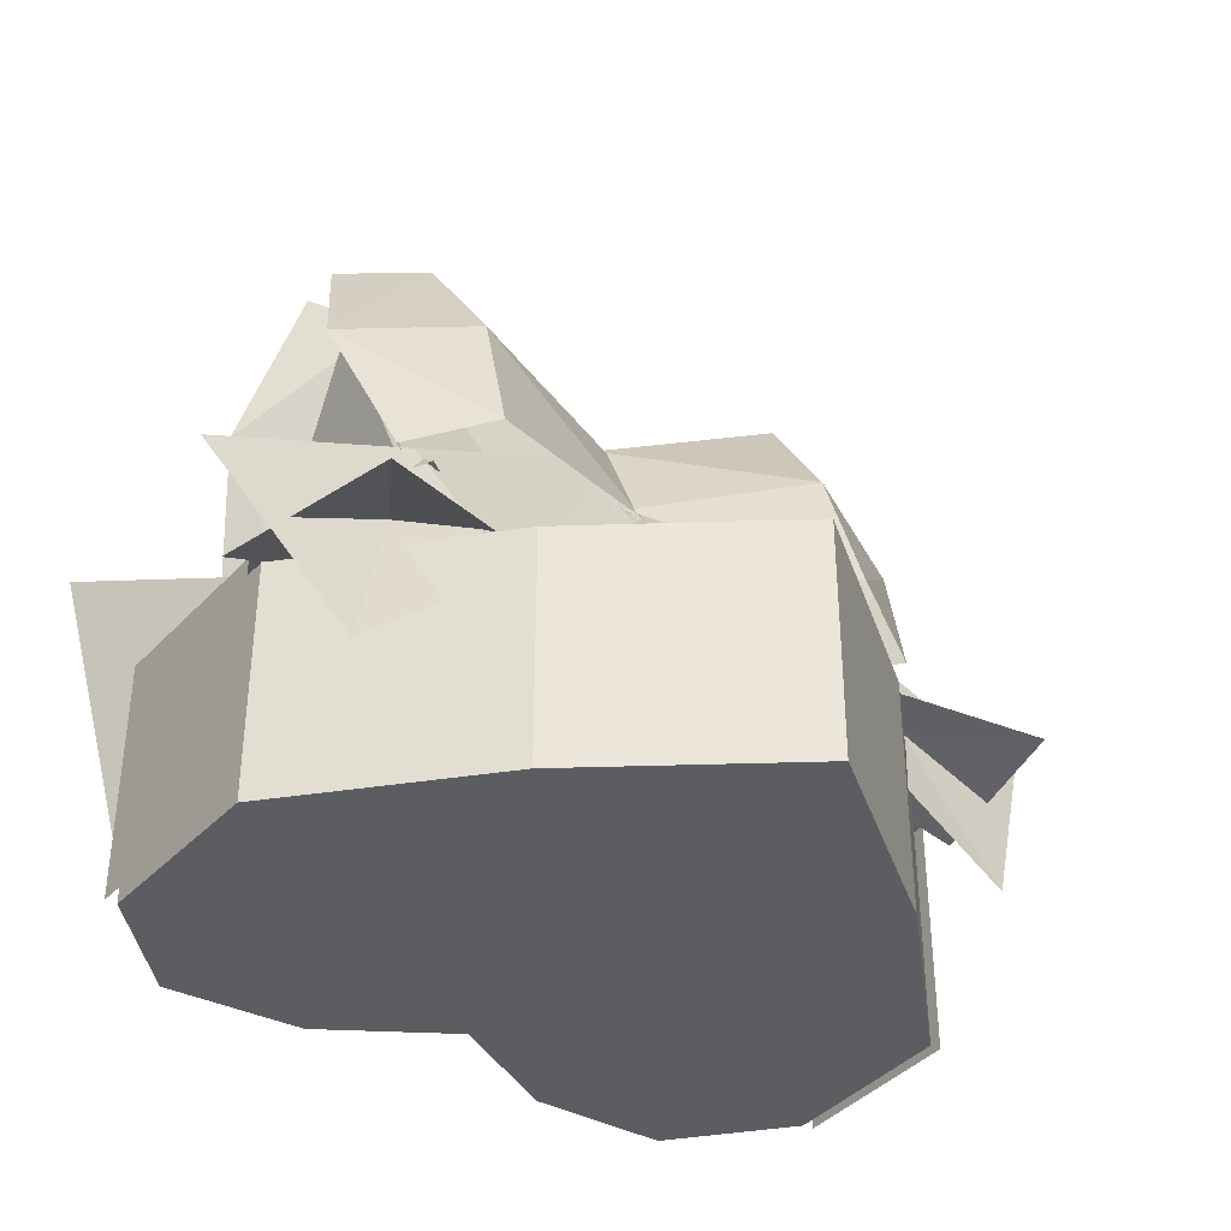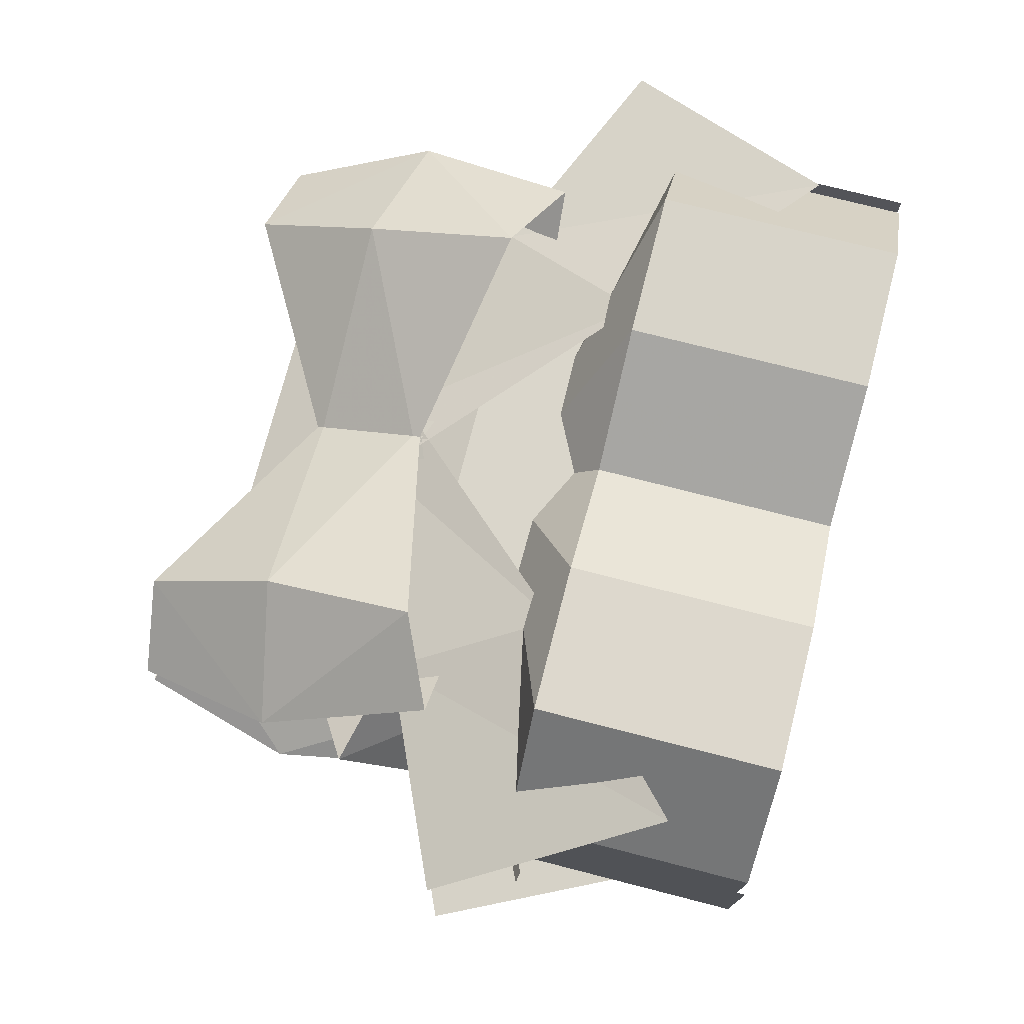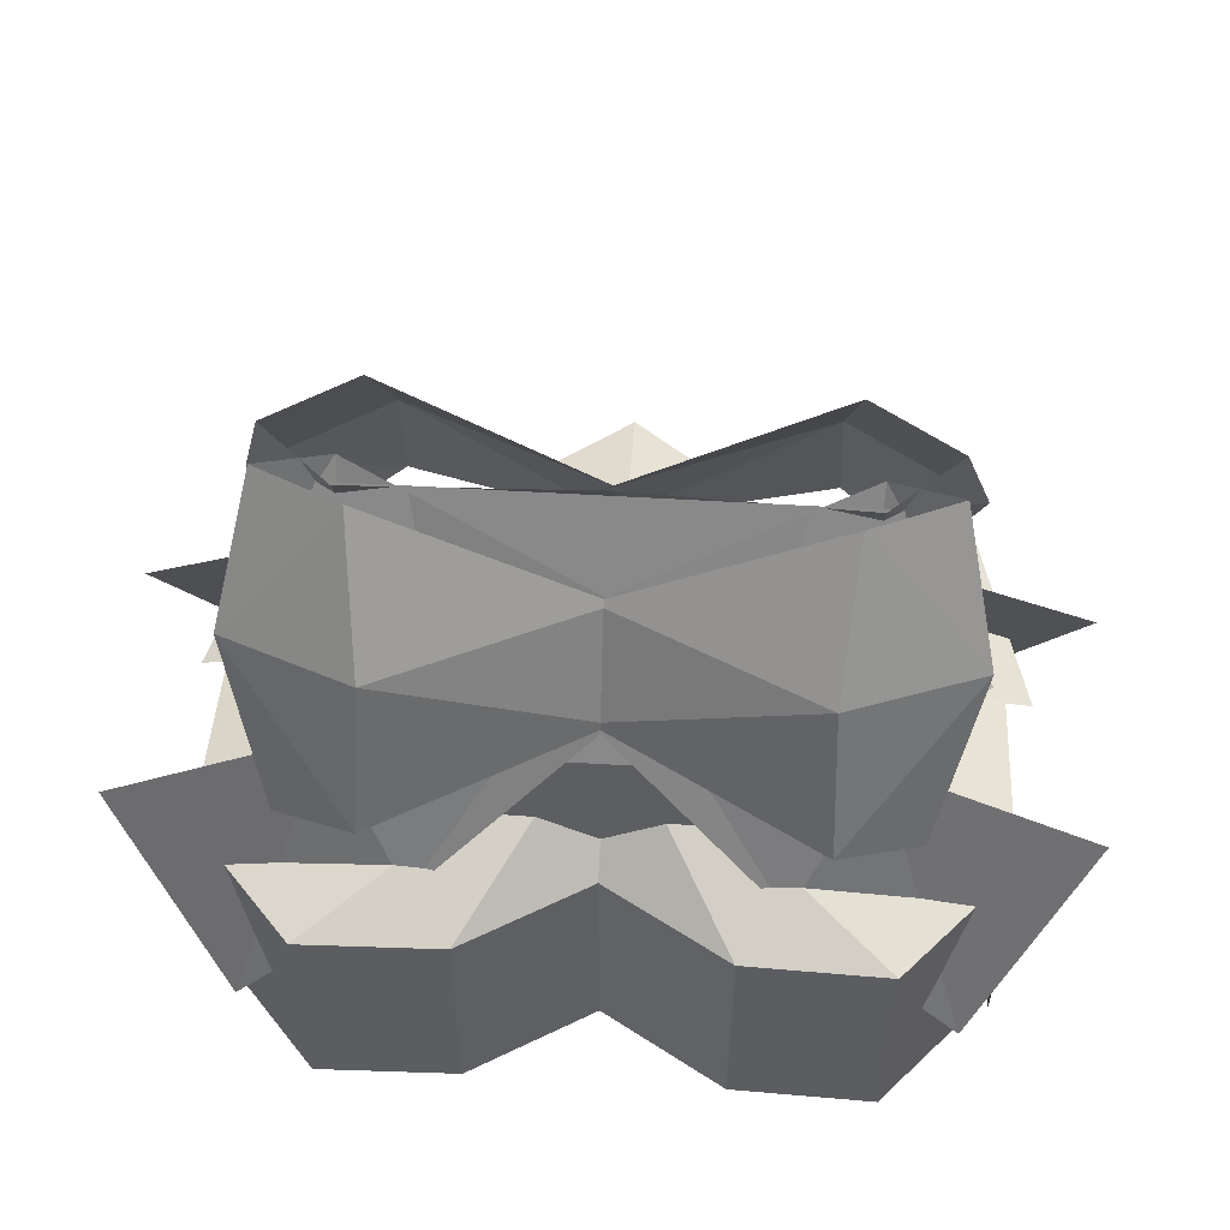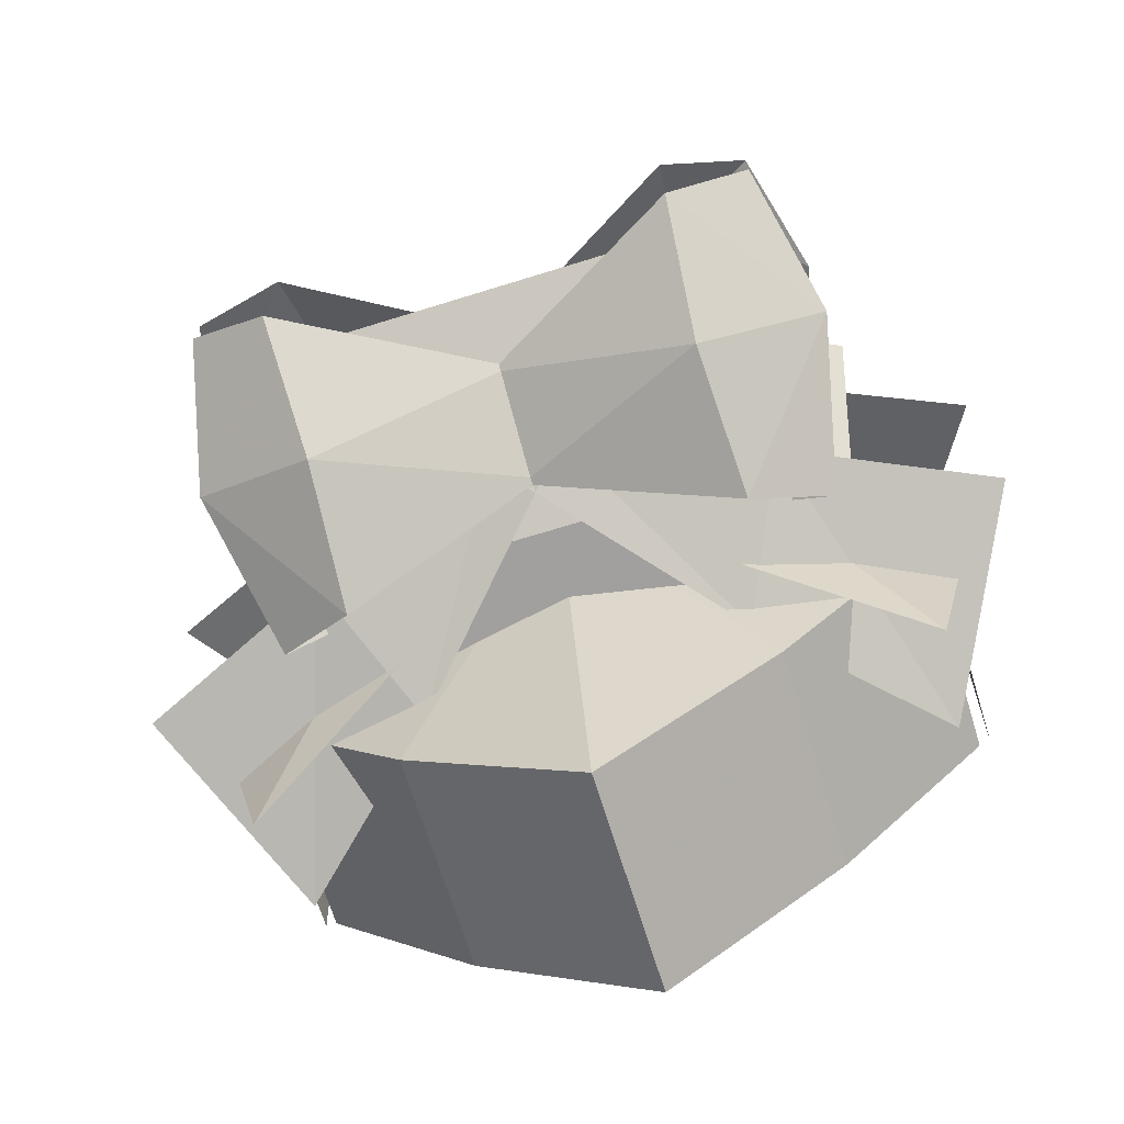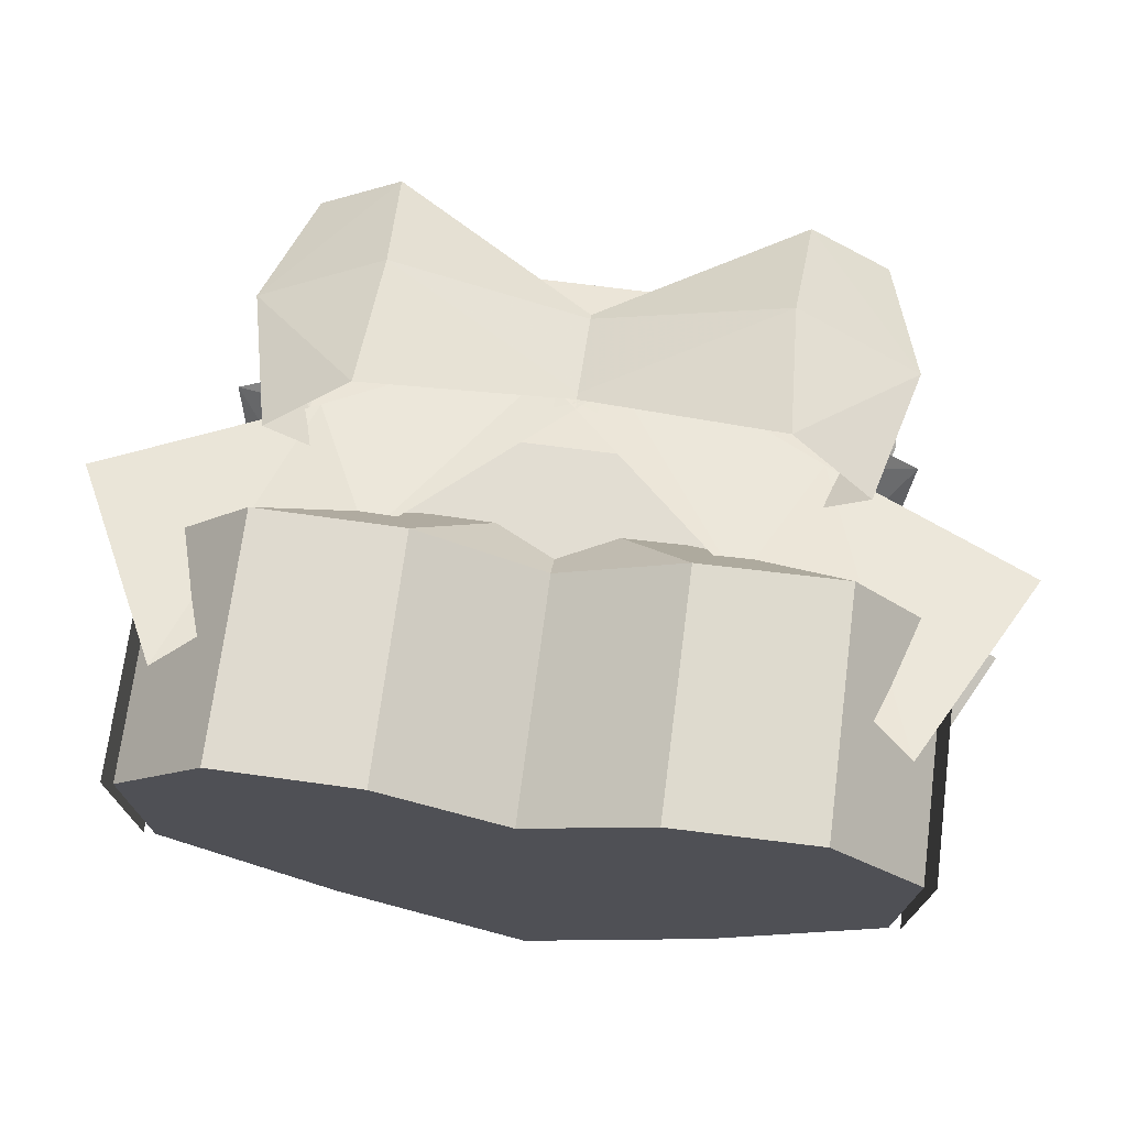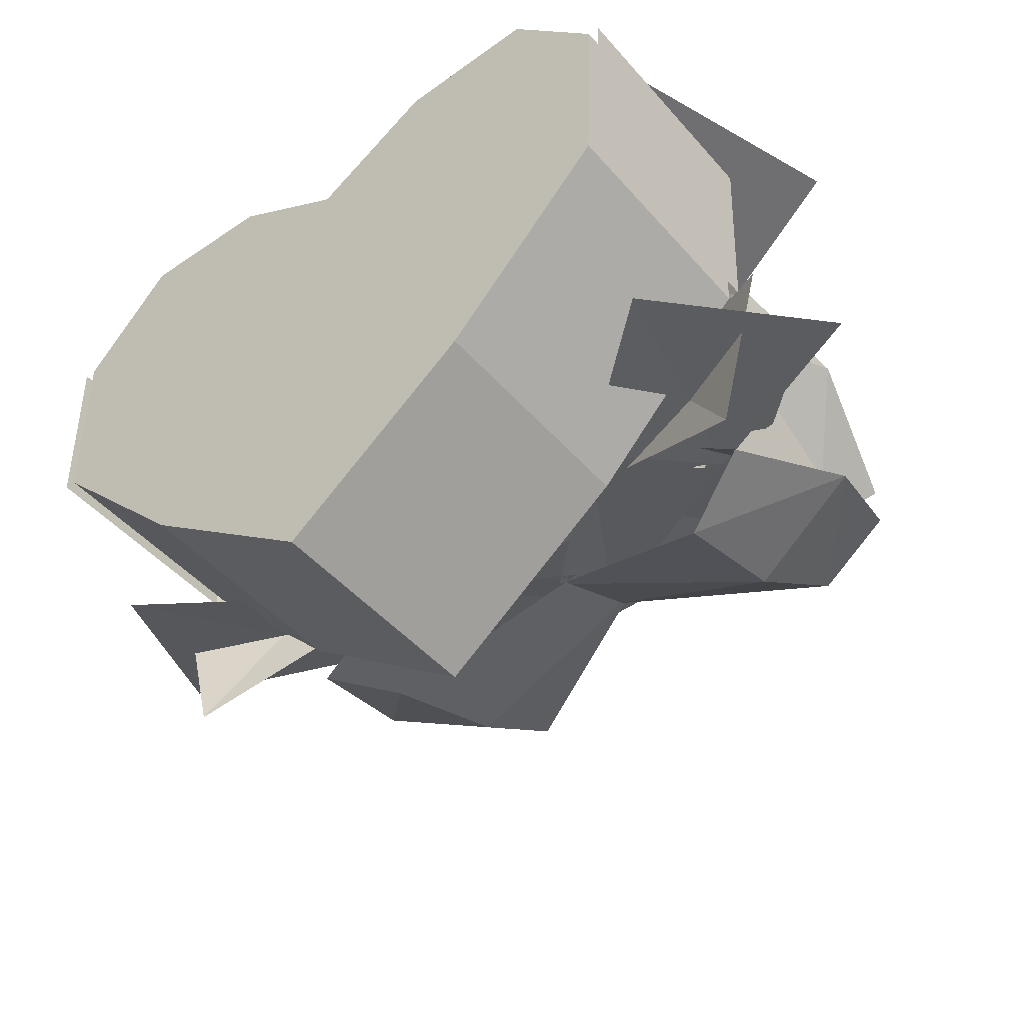
<metadata>
{"format":"obj","ext":"obj","renderer":"f3d","projection":"perspective","resolution":1024,"background":"white","views":[{"elev":-36.6,"azim":-35.0,"up":"+Z"},{"elev":73.9,"azim":104.4,"up":"+Y"},{"elev":53.4,"azim":-176.3,"up":"+Z"},{"elev":-69.4,"azim":17.2,"up":"+Y"},{"elev":70.9,"azim":-172.6,"up":"+Y"},{"elev":-46.5,"azim":-141.5,"up":"+Y"}]}
</metadata>
<code>
g hunli_tangguohe1_a
v 6.515 -0.9378 8.851
v 0.001004 0.4952 10.31
v 0.003932 2.512 10.52
v 7.104 2.677 11.72
v 6.805 -3.852 10.87
v 7.746 0.2867 13.91
v -1e-06 2.512 10.54
v 0.001004 0.4952 10.31
v 8.914 -2.703 9.537
v 9.855 1.436 12.57
v 9.855 1.436 12.57
v 8.914 -2.703 9.537
v 10.22 -7.824 6.598
v 11.68 -2.228 6.598
v 6.263 -0.7603 9.288
v 4.518 -4.021 9.181
v -0.1622 1.95 10.27
v 0.001004 0.4952 10.31
v 10.86 -2.056 -1e-06
v 11.06 3.722 -2e-06
v 11.06 3.722 7.043
v 10.86 -2.056 7.043
v 5.124 3.616 9.284
v 4.922 -0.227 8.702
v -1e-06 3.104 10.39
v -1e-06 1.087 9.772
v -6.515 -0.9378 8.851
v -7.104 2.677 11.72
v -0.003934 2.512 10.52
v 0.001004 0.4952 10.31
v -10.22 -7.824 6.598
v -4.518 -4.021 9.181
v -6.263 -0.7603 9.288
v -11.68 -2.228 6.598
v 0.001004 0.4952 10.31
v 0.1622 1.95 10.27
v -6.805 -3.852 10.87
v -7.746 0.2867 13.91
v -9.855 1.436 12.57
v -8.914 -2.703 9.537
v -9.855 1.436 12.57
v -8.914 -2.703 9.537
v -10.86 -2.056 -1e-06
v -10.86 -2.056 7.043
v -11.06 3.722 7.043
v -11.06 3.722 -2e-06
v -4.922 -0.227 8.702
v -5.124 3.616 9.284
v -1e-06 1.087 9.772
v -1e-06 3.104 10.39
f 1 2 3
f 3 4 1
f 5 6 7
f 7 8 5
f 6 5 9
f 9 10 6
f 11 12 1
f 1 4 11
f 13 14 15
f 15 16 13
f 16 15 17
f 17 18 16
f 19 20 21
f 21 22 19
f 22 21 23
f 23 24 22
f 24 23 25
f 25 26 24
f 27 28 29
f 29 30 27
f 31 32 33
f 33 34 31
f 32 35 36
f 36 33 32
f 37 8 7
f 7 38 37
f 38 39 40
f 40 37 38
f 41 28 27
f 27 42 41
f 43 44 45
f 45 46 43
f 44 47 48
f 48 45 44
f 47 49 50
f 50 48 47
g hunli_tangguohe2_a
v -7.638 3.438 11.12
v 7.638 3.438 11.12
v 7.638 3.956 0.03432
v -7.638 3.956 0.03432
v 7.638 -3.852 0.03432
v 7.638 -3.334 11.12
v -7.638 -3.334 11.12
v -7.638 -3.852 0.03432
v -7.638 3.956 0.03432
v 7.638 3.956 0.03432
v 7.638 -3.852 0.03432
v -7.638 -3.852 0.03432
v 7.638 3.438 11.12
v 7.638 -3.334 11.12
v 7.638 -3.852 0.03432
v 7.638 3.956 0.03432
v -7.638 0.05196 17.77
v 7.638 0.05196 17.77
v 7.638 0.05196 17.77
v -7.638 0.05196 17.77
v -7.638 3.956 0.03432
v -7.638 -3.852 0.03432
v -7.638 -3.334 11.12
v -7.638 3.438 11.12
v -7.638 0.05196 17.77
v 7.638 0.05196 17.77
f 51 52 53
f 53 54 51
f 55 56 57
f 57 58 55
f 59 60 61
f 61 62 59
f 63 64 65
f 65 66 63
f 67 68 52
f 52 51 67
f 69 70 57
f 57 56 69
f 71 72 73
f 73 74 71
f 75 74 73
f 63 76 64
g hunli_tangguohe2_a
v 9.921 -5.944 2.684
v 13.2 -3.579 8.842
v 7.086 -3.284 11.56
v 4.979 -5.134 7.219
v -0.3143 -1.699 15.77
v -0.3143 -3.147 12.67
v 6.546 -3.394 10.07
v -0.3143 -3.18 12.69
v -0.3143 -1.732 15.79
v 6.672 0.5404 18.24
v -9.921 -5.944 2.684
v -4.979 -5.134 7.219
v -7.086 -3.284 11.56
v -13.2 -3.579 8.842
v 0.3143 -3.147 12.67
v 0.3143 -1.699 15.77
v -6.546 -3.394 10.07
v -6.672 0.5404 18.24
v 0.3143 -1.732 15.79
v 0.3143 -3.18 12.69
v 9.921 6.034 2.684
v 4.979 5.225 7.219
v 7.086 3.375 11.56
v 13.2 3.669 8.842
v -0.3143 3.238 12.67
v -0.3143 1.79 15.77
v 6.546 3.485 10.07
v 6.672 -0.4498 18.24
v -0.3143 1.823 15.79
v -0.3143 3.27 12.69
v -9.921 6.034 2.684
v -13.2 3.669 8.842
v -7.086 3.375 11.56
v -4.979 5.225 7.219
v 0.3143 1.79 15.77
v 0.3143 3.238 12.67
v -6.546 3.485 10.07
v 0.3143 3.27 12.69
v 0.3143 1.823 15.79
v -6.672 -0.4498 18.24
v 5.951 -5.912 11.27
v 5.765 -4.521 15.64
v -0.3143 -3.18 12.69
v 6.078 -1.977 19.44
v 9.563 -2.641 14.92
v 8.557 -0.6258 19.1
v 8.355 -4.665 10.17
v -0.3143 -1.732 15.79
v -5.951 -5.912 11.27
v 0.3143 -3.18 12.69
v -5.765 -4.521 15.64
v -6.078 -1.977 19.44
v -8.557 -0.6258 19.1
v -9.563 -2.641 14.92
v -8.355 -4.665 10.17
v 0.3143 -1.732 15.79
v 5.951 6.003 11.27
v -0.3143 3.27 12.69
v 5.765 4.612 15.64
v 6.078 2.068 19.44
v 8.557 0.7164 19.1
v 9.563 2.731 14.92
v 8.355 4.756 10.17
v -0.3143 1.823 15.79
v -5.951 6.003 11.27
v -5.765 4.612 15.64
v 0.3143 3.27 12.69
v -6.078 2.068 19.44
v -9.563 2.731 14.92
v -8.557 0.7164 19.1
v -8.355 4.756 10.17
v 0.3143 1.823 15.79
f 77 78 79
f 79 80 77
f 80 79 81
f 81 82 80
f 83 84 85
f 85 86 83
f 87 88 89
f 89 90 87
f 88 91 92
f 92 89 88
f 93 94 95
f 95 96 93
f 97 98 99
f 99 100 97
f 98 101 102
f 102 99 98
f 103 104 105
f 105 106 103
f 107 108 109
f 109 110 107
f 110 109 111
f 111 112 110
f 113 114 115
f 115 116 113
f 117 118 119
f 120 121 122
f 123 83 121
f 117 121 118
f 83 86 121
f 86 122 121
f 118 124 119
f 118 120 124
f 120 118 121
f 117 123 121
f 125 126 127
f 128 129 130
f 131 130 93
f 125 127 130
f 93 130 94
f 94 130 129
f 127 126 132
f 127 132 128
f 128 130 127
f 125 130 131
f 133 134 135
f 136 137 138
f 139 138 103
f 133 135 138
f 103 138 104
f 104 138 137
f 135 134 140
f 135 140 136
f 136 138 135
f 133 138 139
f 141 142 143
f 144 145 146
f 147 113 145
f 141 145 142
f 113 116 145
f 116 146 145
f 142 148 143
f 142 144 148
f 144 142 145
f 141 147 145
g hunli_tangguohe1_a
v 10.52 -2.056 -1e-06
v 10.72 3.722 -2e-06
v 10.72 3.722 7.043
v 10.52 -2.056 7.043
v 7.932 6.875 -2e-06
v 7.932 6.875 7.043
v 3.708 6.755 -2e-06
v -1e-06 4.514 -2e-06
v -1e-06 4.514 7.043
v 3.708 6.755 7.043
v 0 -11.55 0
v 5.699 -7.184 0
v 5.699 -7.184 7.043
v 0 -11.55 7.043
v -10.52 -2.056 -1e-06
v -10.52 -2.056 7.043
v -10.72 3.722 7.043
v -10.72 3.722 -2e-06
v -7.932 6.875 7.043
v -7.932 6.875 -2e-06
v -3.708 6.755 -2e-06
v -3.708 6.755 7.043
v -5.699 -7.184 7.043
v -5.699 -7.184 0
v 10.52 -2.056 7.043
v 10.72 3.722 7.043
v -1e-06 0.7657 10.01
v 7.932 6.875 7.043
v 3.708 6.755 7.043
v -1e-06 4.514 7.043
v 0 -11.55 7.043
v 5.699 -7.184 7.043
v 10.72 3.722 -2e-06
v 10.52 -2.056 -1e-06
v -1e-06 4.514 -2e-06
v 7.932 6.875 -2e-06
v 5.699 -7.184 0
v 0 -11.55 0
v 3.708 6.755 -2e-06
v -10.52 -2.056 7.043
v -10.72 3.722 7.043
v -7.932 6.875 7.043
v -3.708 6.755 7.043
v -5.699 -7.184 7.043
v -10.72 3.722 -2e-06
v -10.52 -2.056 -1e-06
v -7.932 6.875 -2e-06
v -5.699 -7.184 0
v -3.708 6.755 -2e-06
f 149 150 151
f 151 152 149
f 150 153 154
f 154 151 150
f 155 156 157
f 157 158 155
f 159 160 161
f 161 162 159
f 160 149 152
f 152 161 160
f 153 155 158
f 158 154 153
f 163 164 165
f 165 166 163
f 166 165 167
f 167 168 166
f 169 170 157
f 157 156 169
f 159 162 171
f 171 172 159
f 172 171 164
f 164 163 172
f 168 167 170
f 170 169 168
f 173 174 175
f 174 176 175
f 177 178 175
f 179 180 175
f 180 173 175
f 176 177 175
f 181 182 183
f 184 181 183
f 185 186 183
f 182 185 183
f 187 184 183
f 188 175 189
f 189 175 190
f 191 175 178
f 179 175 192
f 192 175 188
f 190 175 191
f 193 183 194
f 195 183 193
f 196 183 186
f 194 183 196
f 197 183 195

</code>
